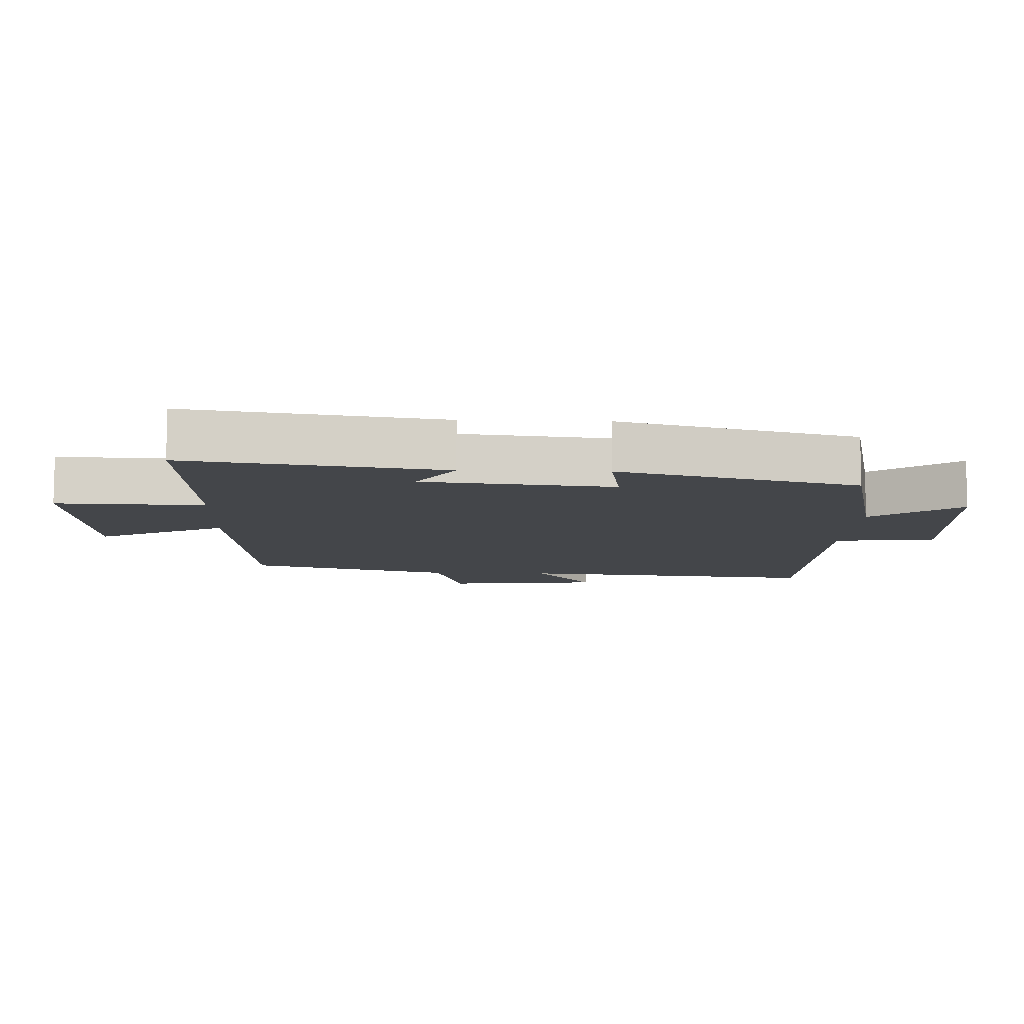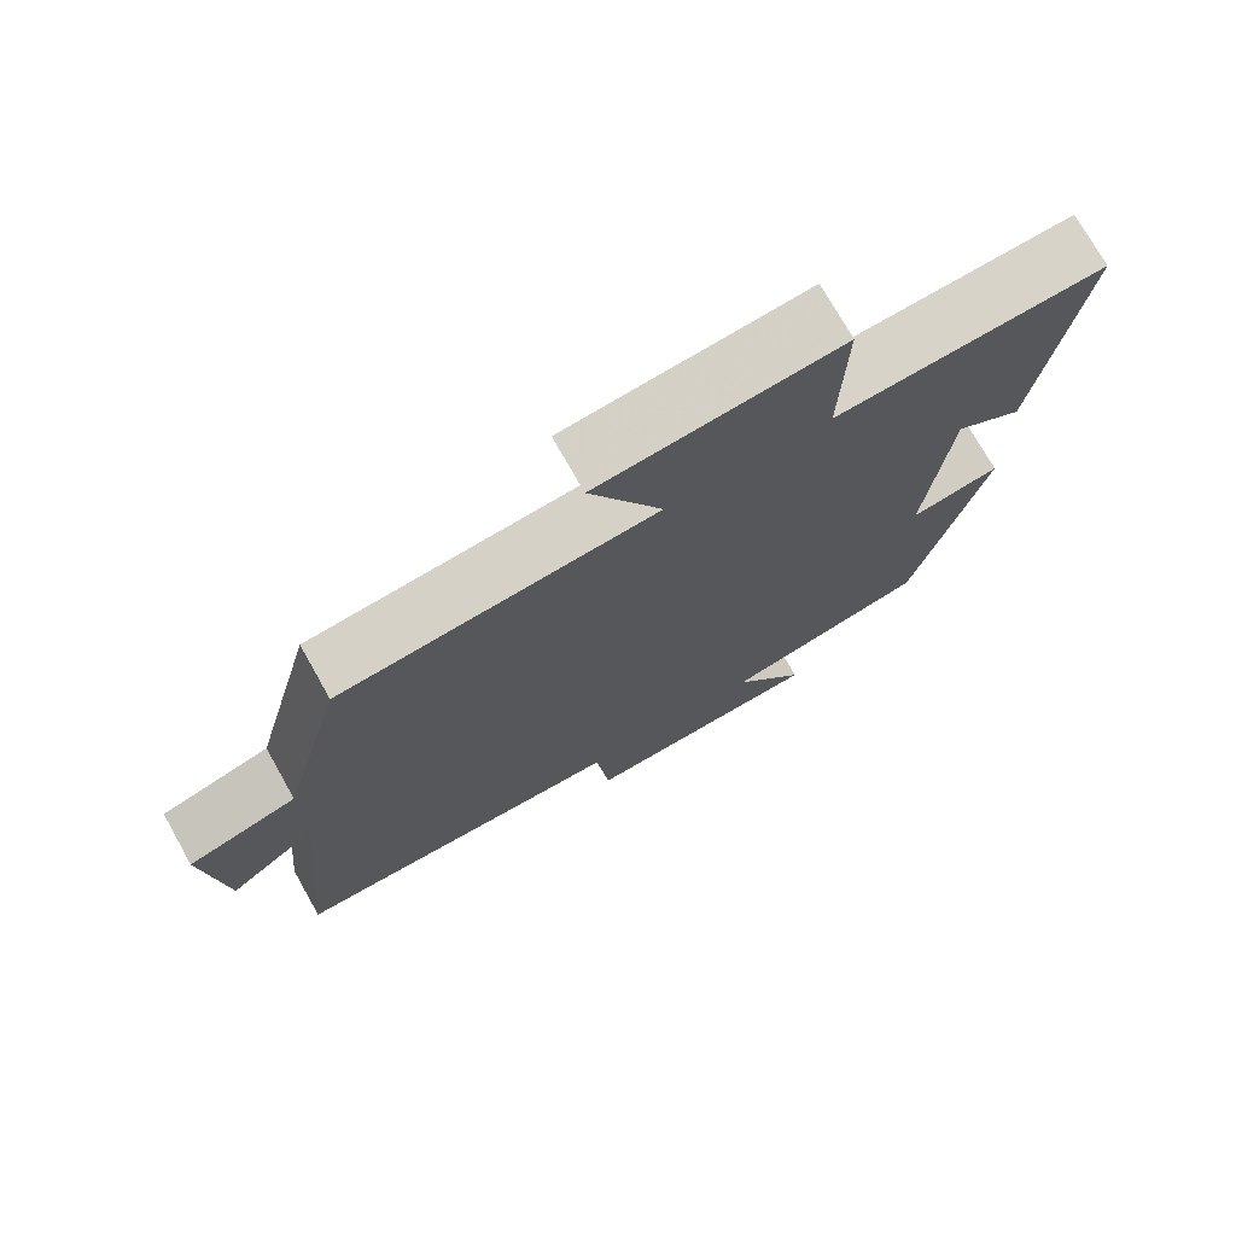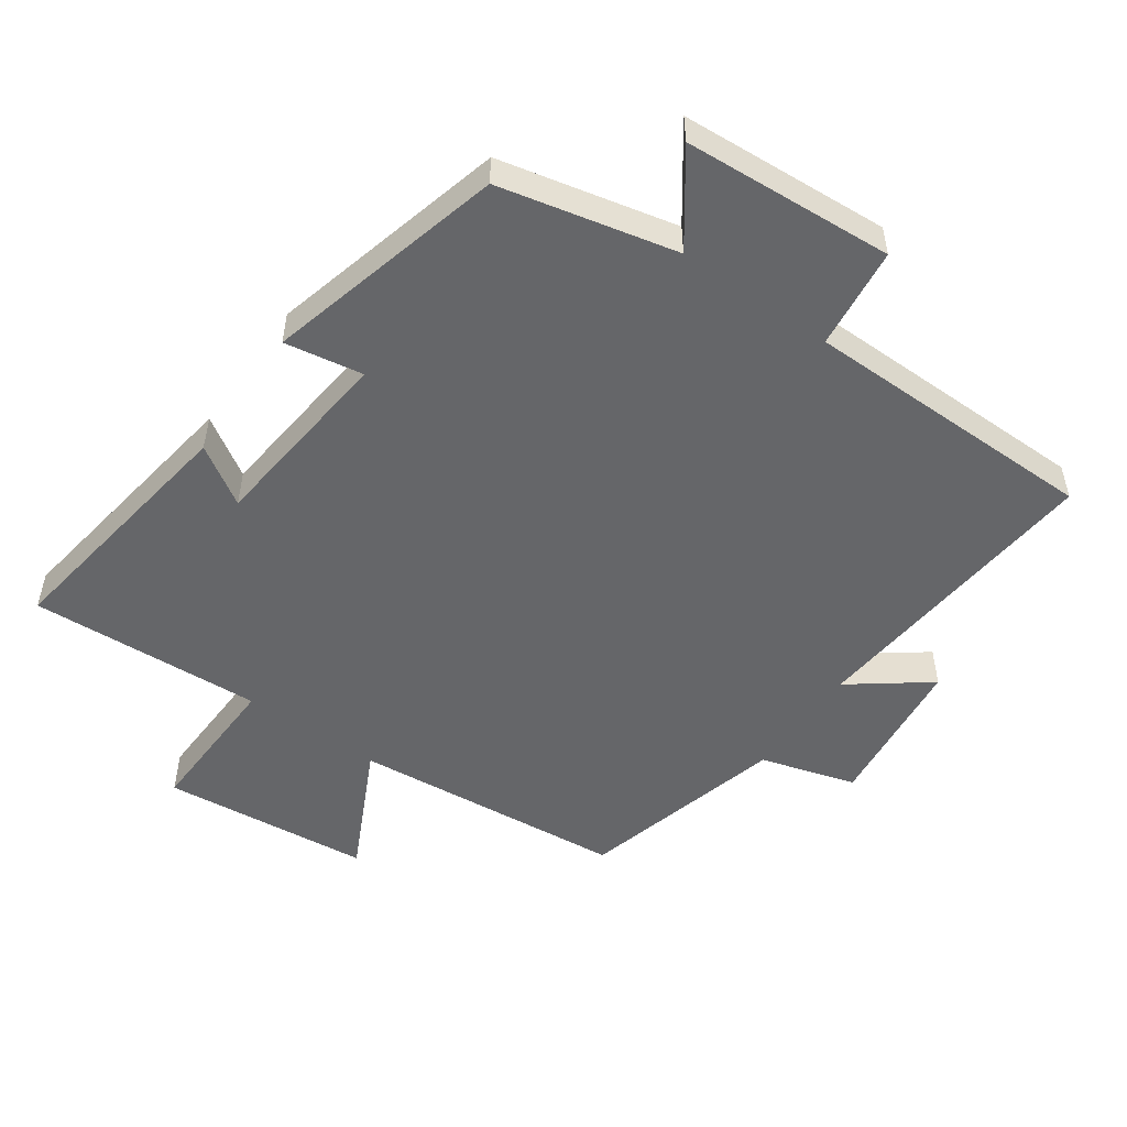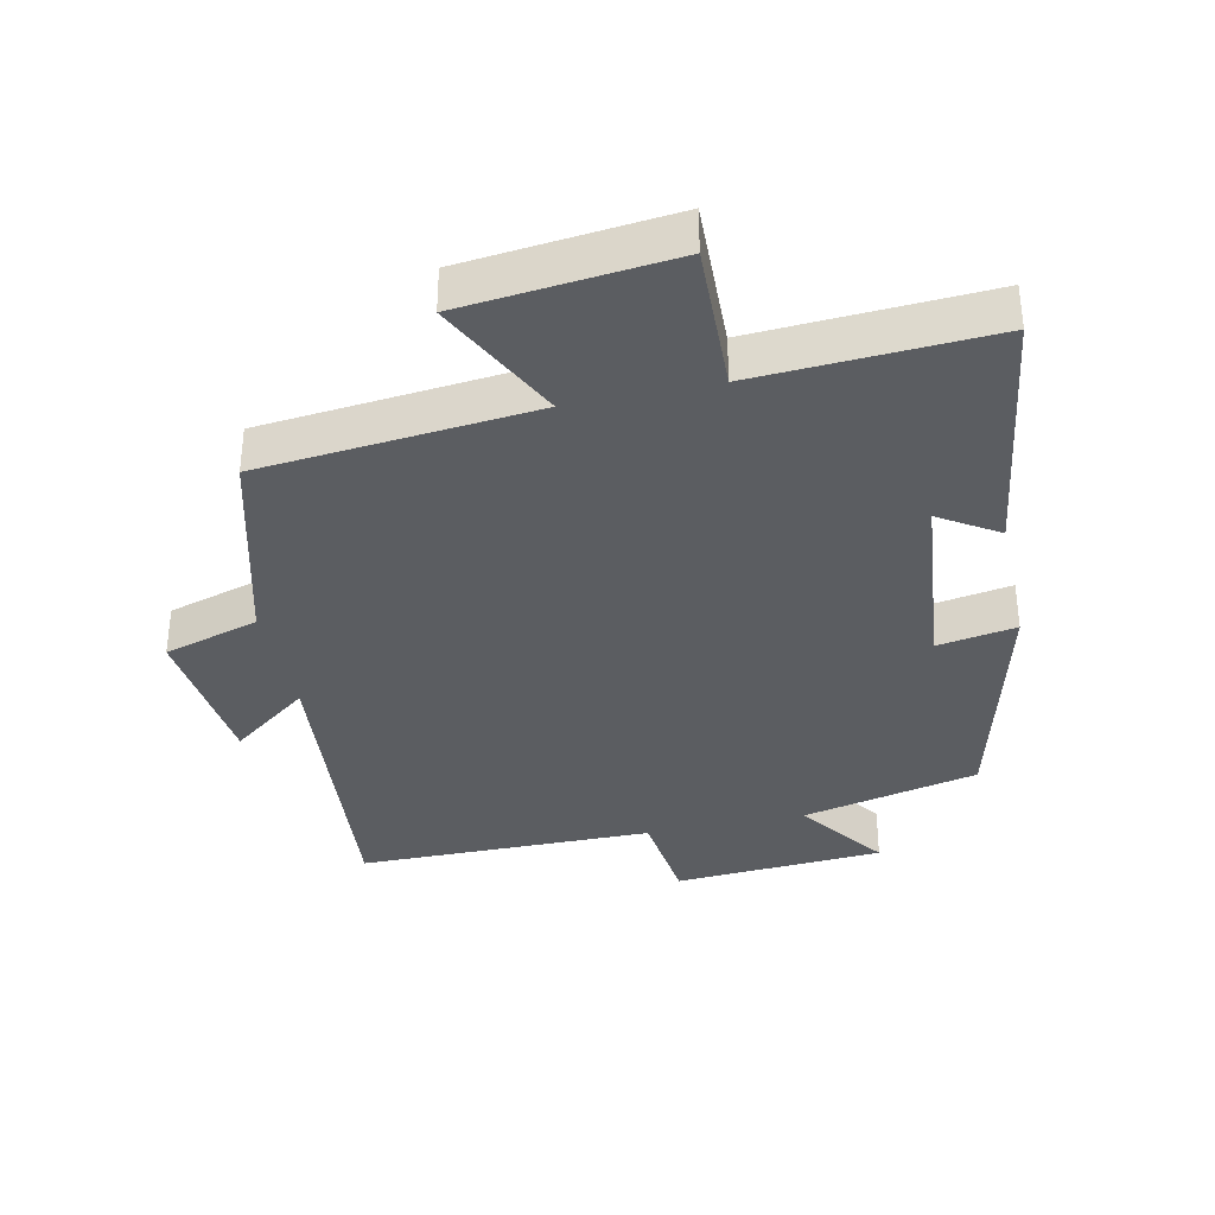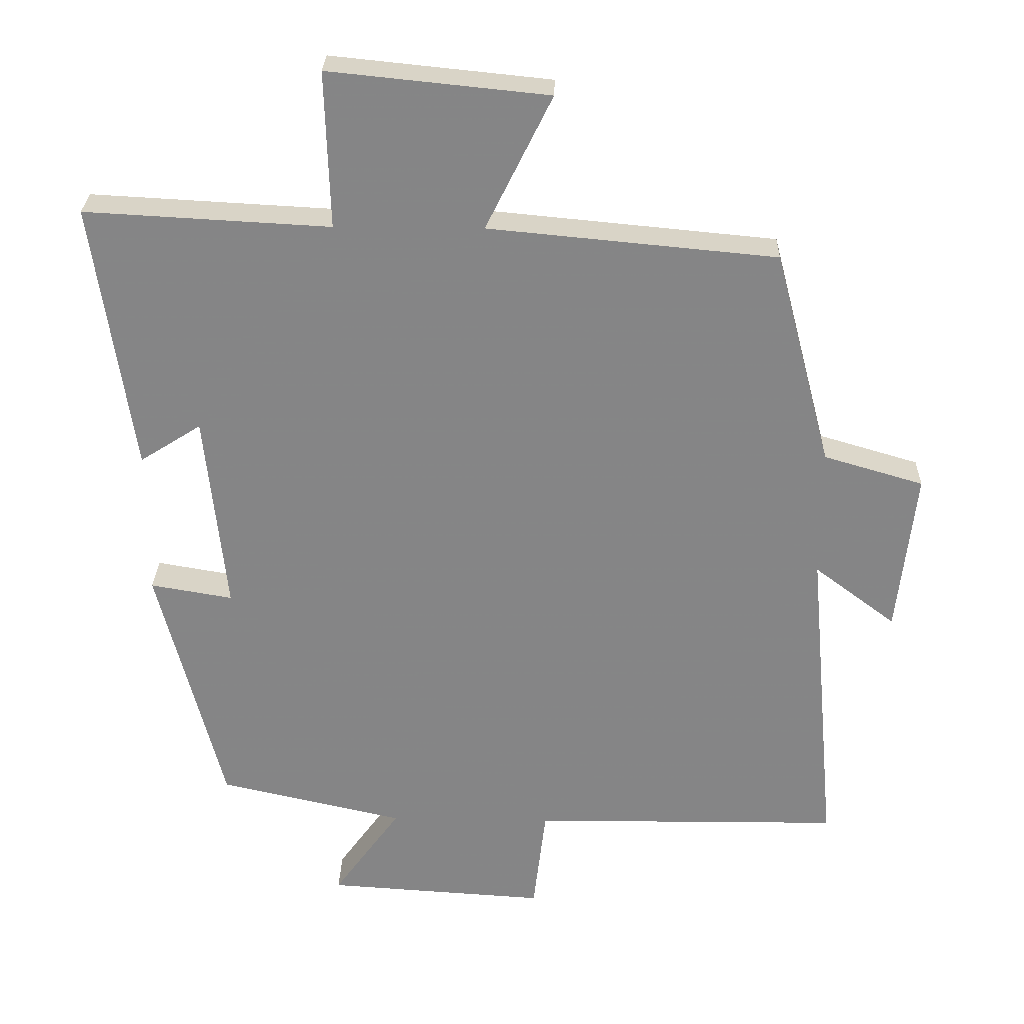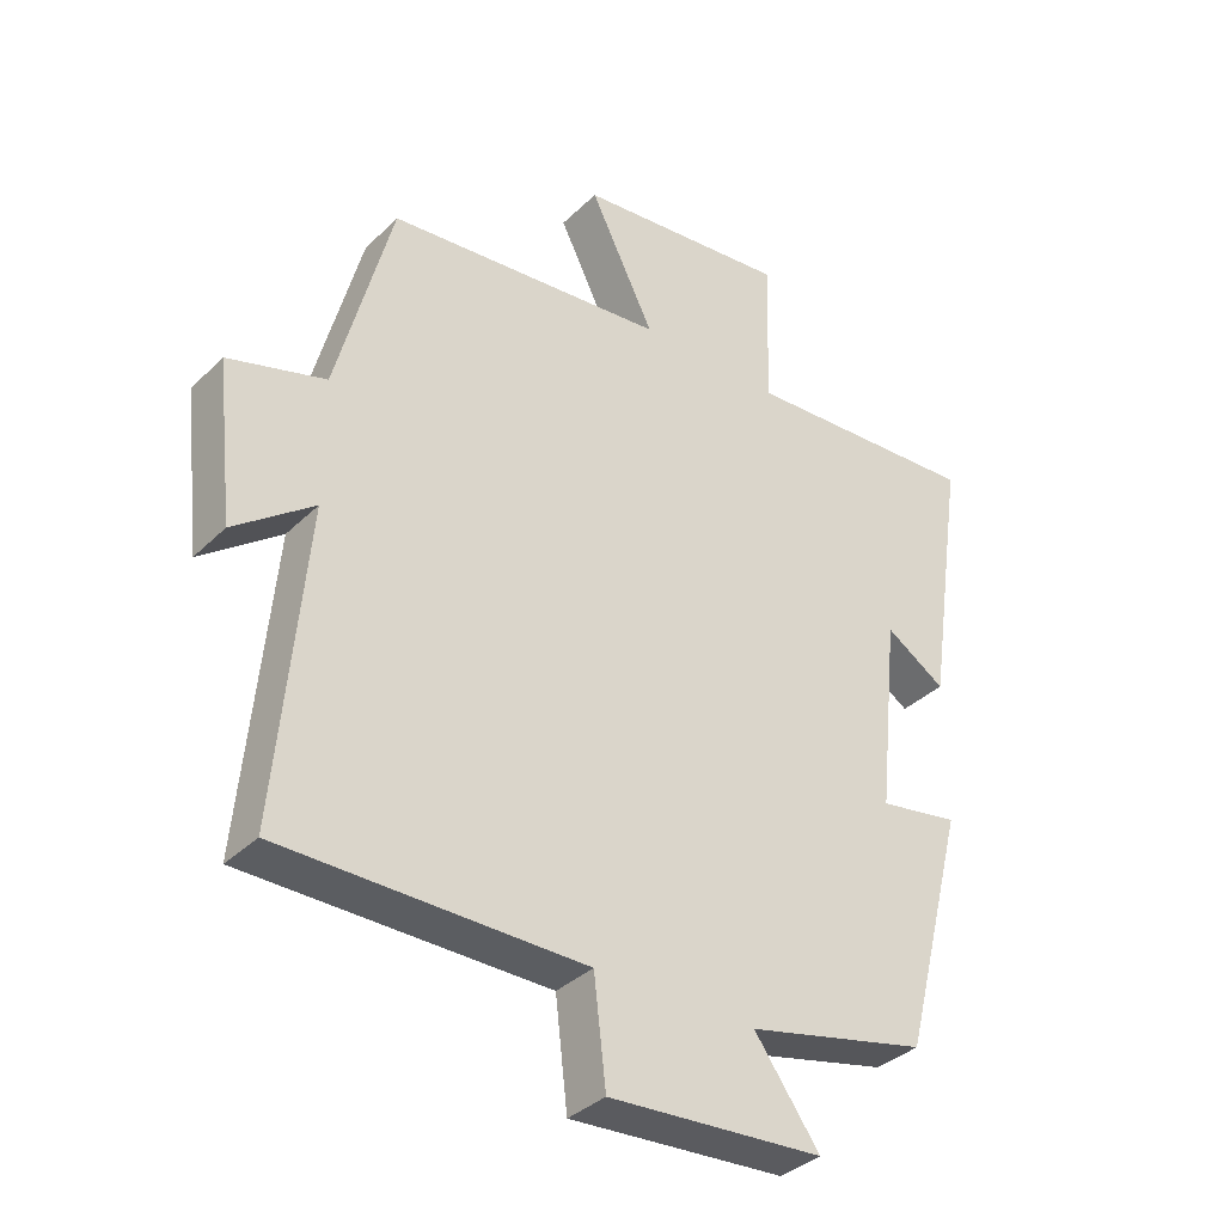
<metadata>
{"format":"obj","ext":"obj","renderer":"f3d","projection":"perspective","resolution":1024,"background":"white","views":[{"elev":-9.6,"azim":87.7,"up":"+Y"},{"elev":73.8,"azim":-29.4,"up":"+Z"},{"elev":-51.8,"azim":144.9,"up":"+Y"},{"elev":-35.8,"azim":12.3,"up":"+Y"},{"elev":27.9,"azim":-178.5,"up":"+Z"},{"elev":-35.6,"azim":-38.5,"up":"+Z"}]}
</metadata>
<code>
v -0.418 0.07 0.461
v -0.006 0.07 0.5
v -0.101 0.07 0.692
v 0.213 0.07 0.724
v 0.206 0.07 0.5
v 0.557 0.07 0.519
v 0.5 0.07 0.133
v 0.412 0.07 0.189
v 0.382 0.07 -0.099
v 0.5 0.07 -0.079
v 0.407 0.07 -0.44
v 0.141 0.07 -0.5
v 0.237 0.07 -0.633
v -0.079 0.07 -0.653
v -0.097 0.07 -0.5
v -0.542 0.07 -0.496
v -0.5 0.07 -0.037
v -0.617 0.07 -0.125
v -0.643 0.07 0.109
v -0.5 0.07 0.151
v -0.418 0 0.461
v -0.006 0 0.5
v -0.101 0 0.692
v 0.213 0 0.724
v 0.206 0 0.5
v 0.557 0 0.519
v 0.5 0 0.133
v 0.412 0 0.189
v 0.382 0 -0.099
v 0.5 0 -0.079
v 0.407 0 -0.44
v 0.141 0 -0.5
v 0.237 0 -0.633
v -0.079 0 -0.653
v -0.097 0 -0.5
v -0.542 0 -0.496
v -0.5 0 -0.037
v -0.617 0 -0.125
v -0.643 0 0.109
v -0.5 0 0.151
f 17 18 19 20
f 17 20 1 2
f 15 16 17 2
f 12 13 14 15
f 11 12 15
f 10 11 15
f 9 10 15
f 8 9 15 2
f 5 6 7 8
f 5 8 2 3
f 3 4 5
f 40 39 38 37
f 22 21 40 37
f 22 37 36 35
f 35 34 33 32
f 35 32 31
f 35 31 30
f 35 30 29
f 22 35 29 28
f 28 27 26 25
f 23 22 28 25
f 25 24 23
f 1 21 22 2
f 2 22 23 3
f 3 23 24 4
f 4 24 25 5
f 5 25 26 6
f 6 26 27 7
f 7 27 28 8
f 8 28 29 9
f 9 29 30 10
f 10 30 31 11
f 11 31 32 12
f 12 32 33 13
f 13 33 34 14
f 14 34 35 15
f 15 35 36 16
f 16 36 37 17
f 17 37 38 18
f 18 38 39 19
f 19 39 40 20
f 20 40 21 1

</code>
